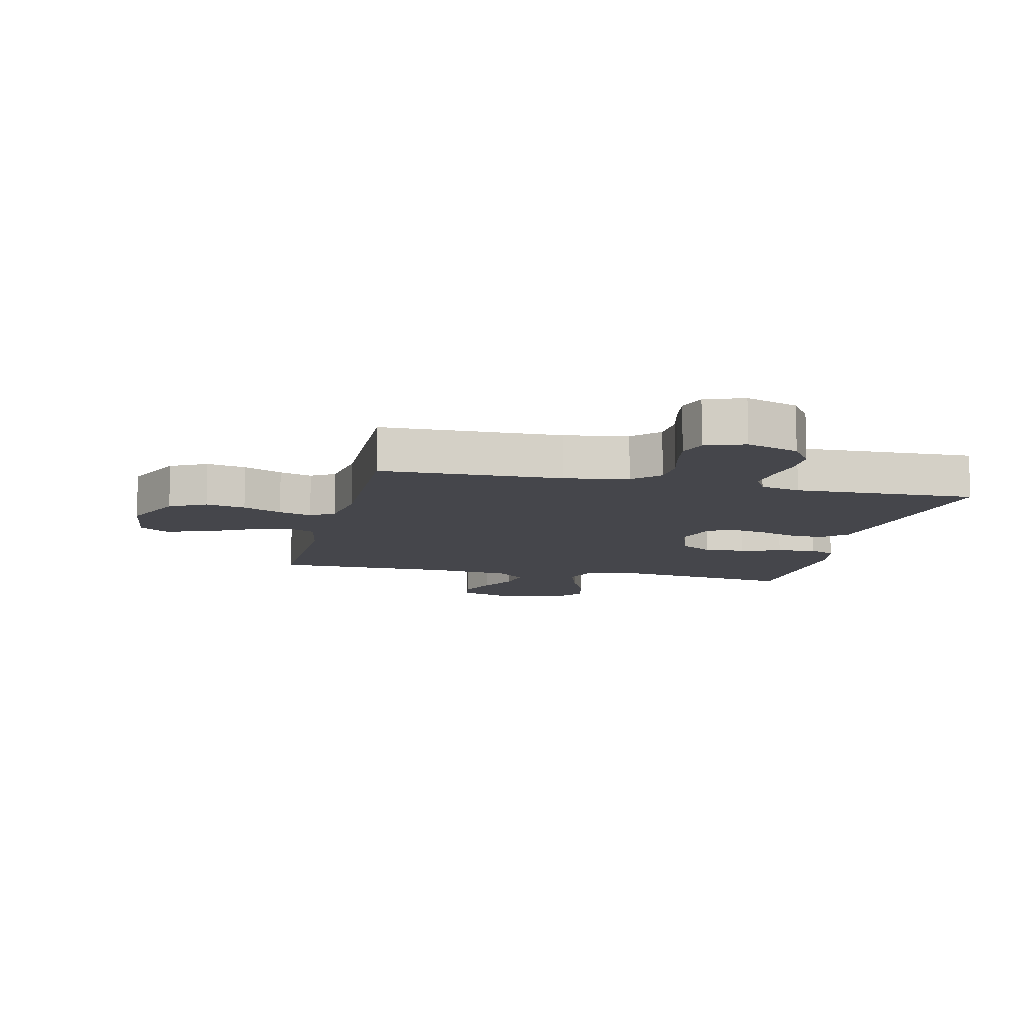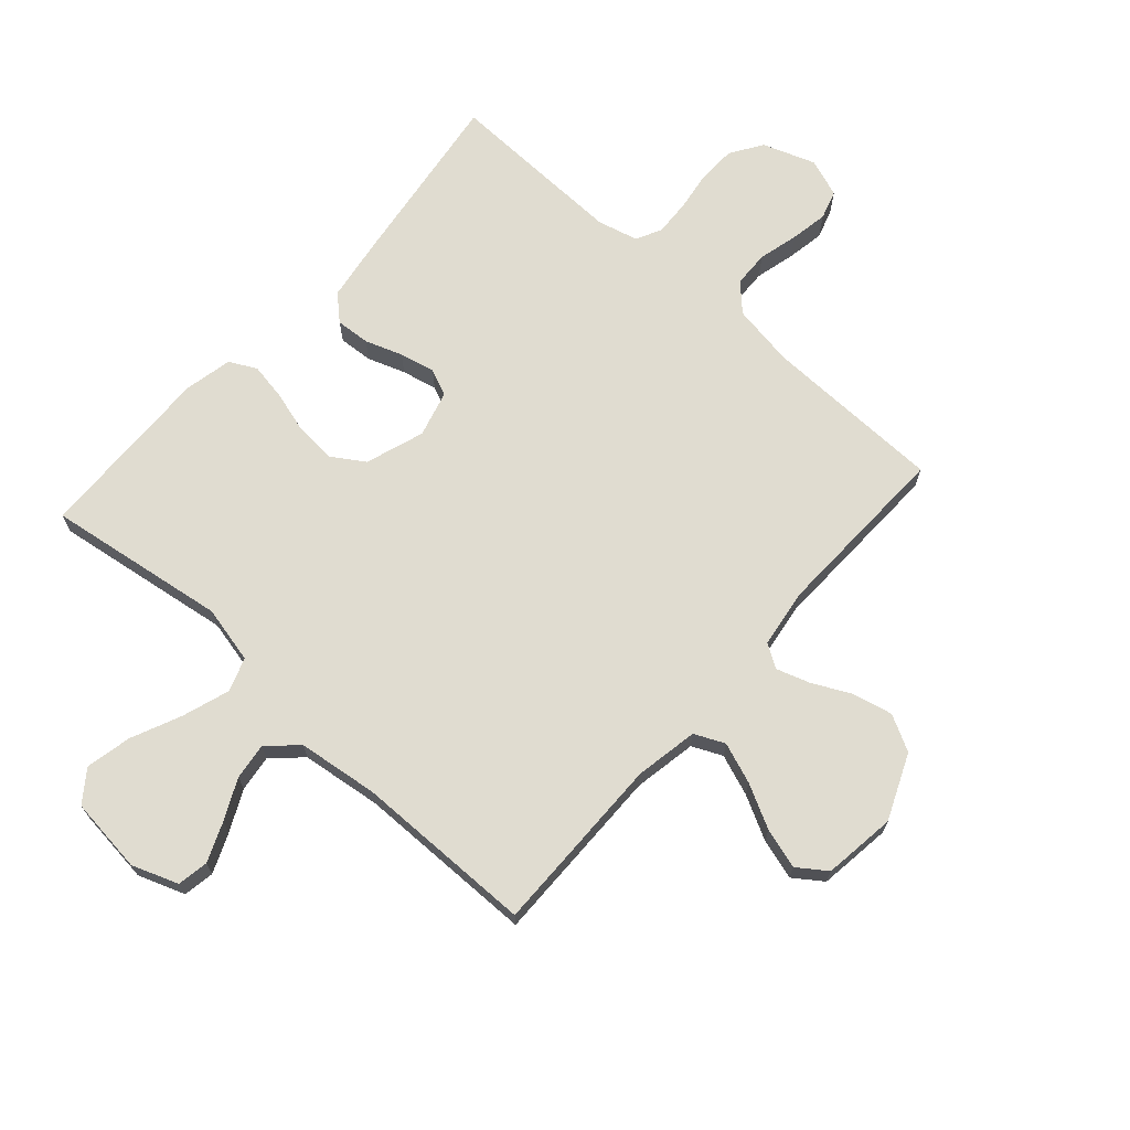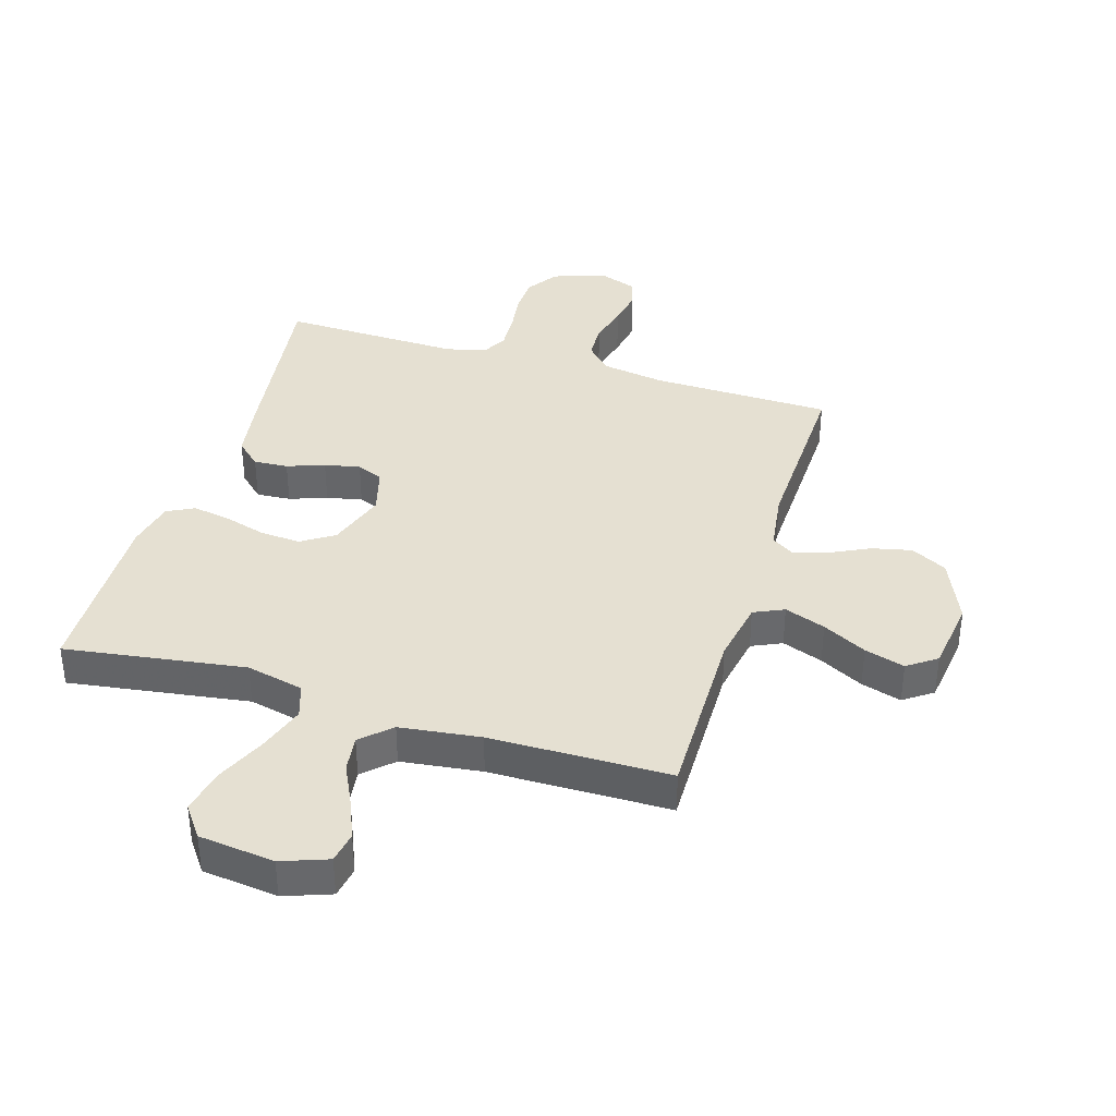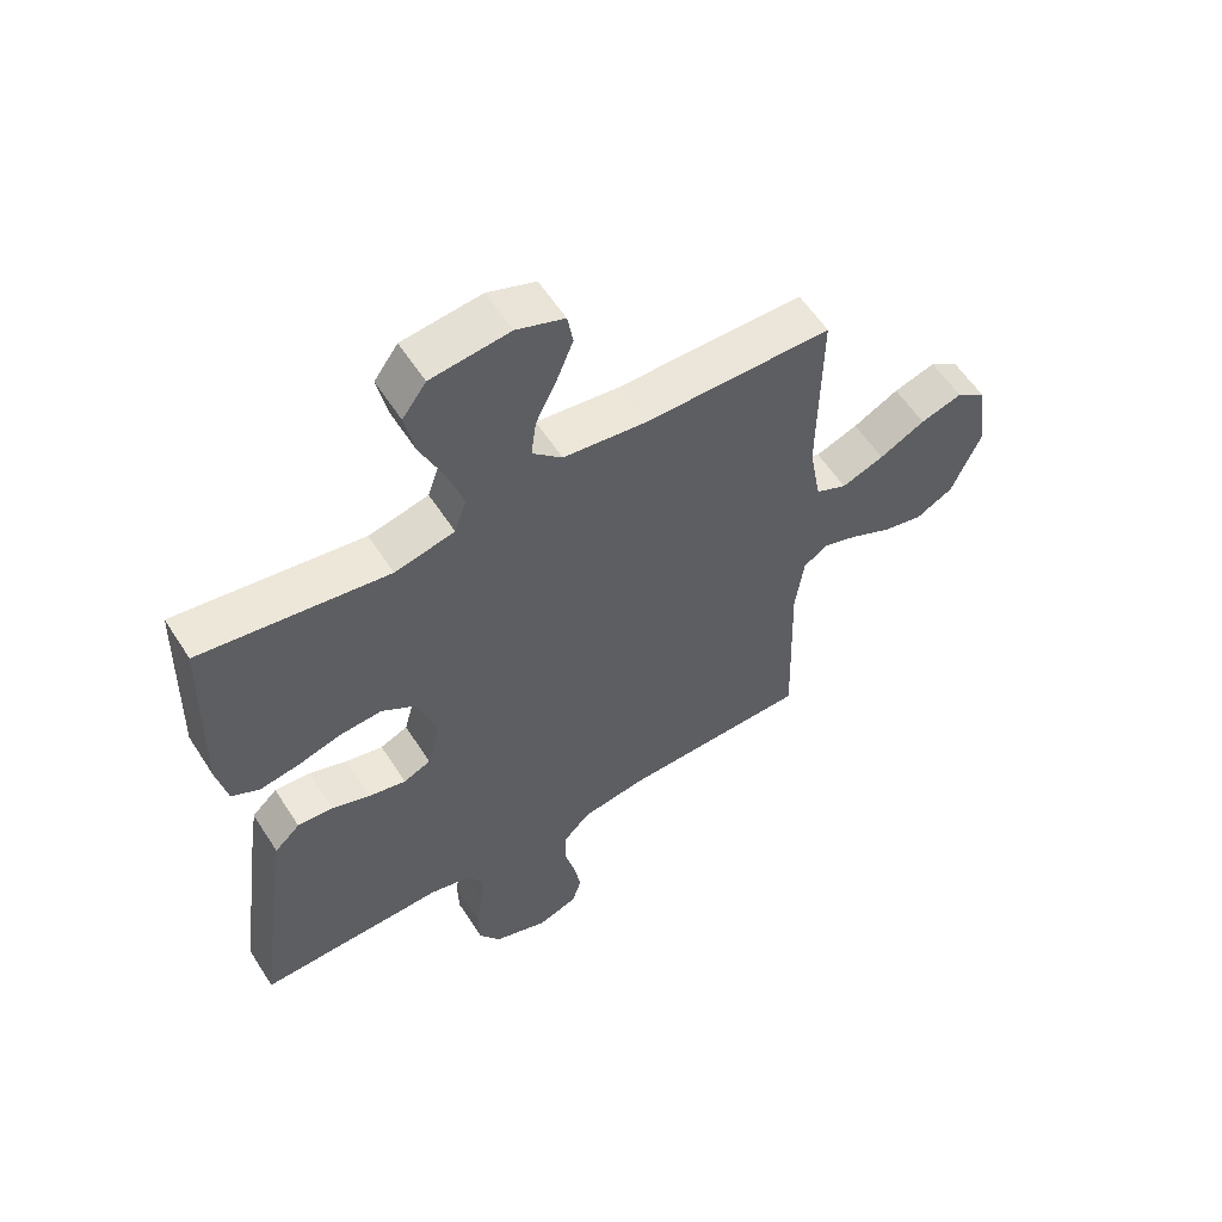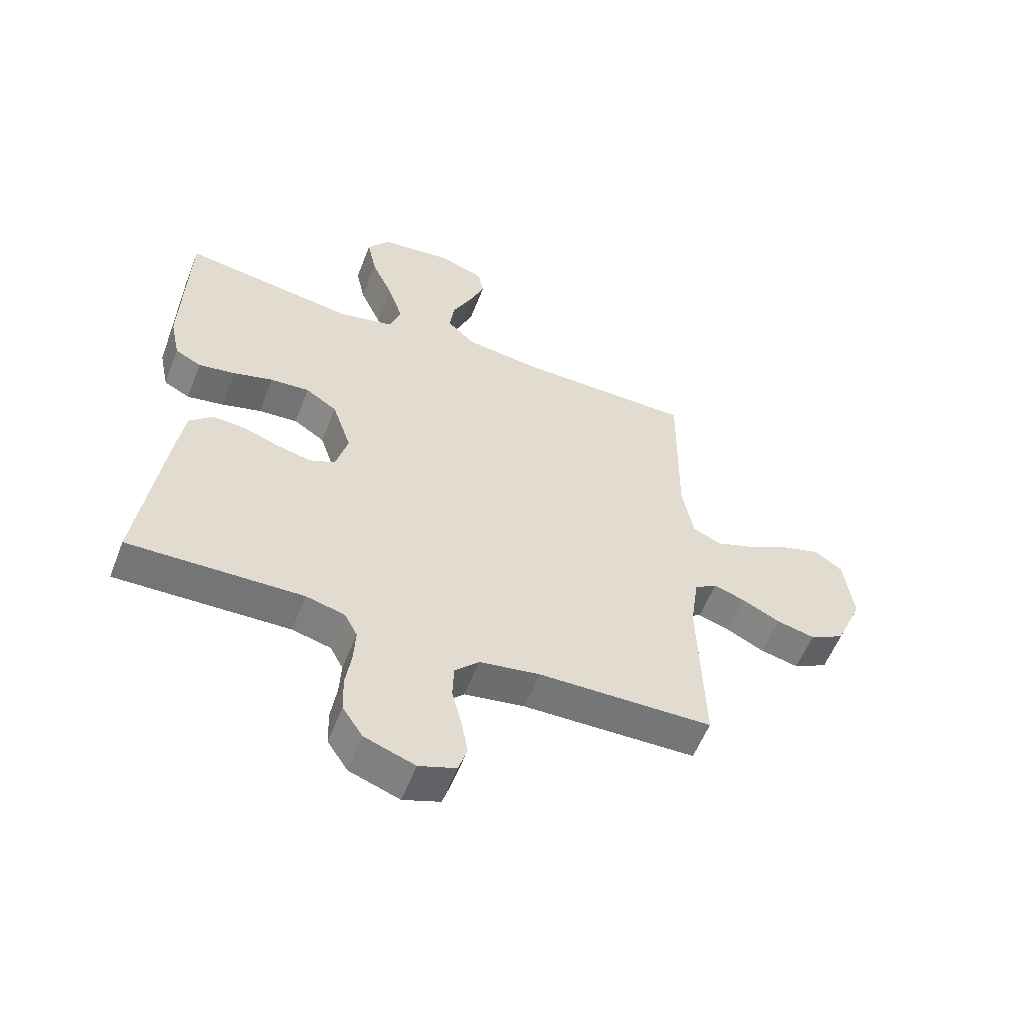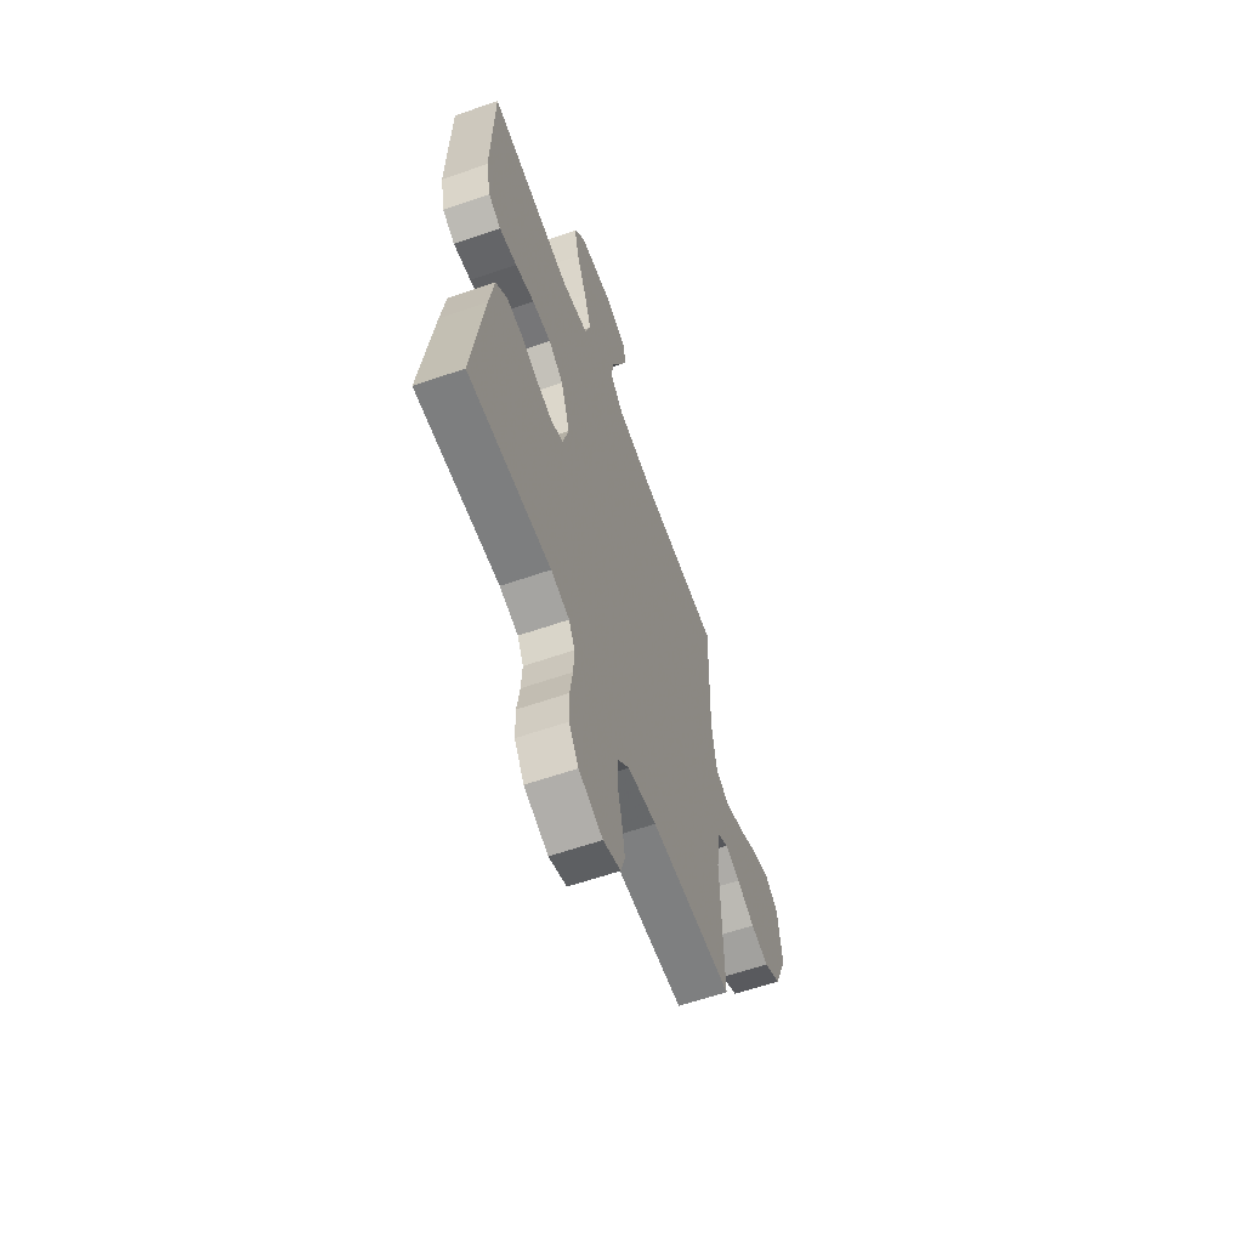
<metadata>
{"format":"obj","ext":"obj","renderer":"f3d","projection":"perspective","resolution":1024,"background":"white","views":[{"elev":-10.0,"azim":166.9,"up":"+Y"},{"elev":69.5,"azim":41.7,"up":"+Y"},{"elev":37.7,"azim":17.0,"up":"+Y"},{"elev":57.6,"azim":-32.4,"up":"+Z"},{"elev":-57.0,"azim":-21.2,"up":"+Z"},{"elev":-60.7,"azim":-70.4,"up":"+Z"}]}
</metadata>
<code>
v -0.5 0.07 -0.5
v -0.459 0.07 -0.2
v -0.443 0.07 -0.095
v -0.402 0.07 -0.057
v -0.345 0.07 -0.061
v -0.283 0.07 -0.083
v -0.224 0.07 -0.096
v -0.18 0.07 -0.077
v -0.159 0.07 0
v -0.192 0.07 0.098
v -0.246 0.07 0.133
v -0.314 0.07 0.128
v -0.383 0.07 0.108
v -0.446 0.07 0.097
v -0.491 0.07 0.12
v -0.508 0.07 0.2
v -0.5 0.07 0.5
v -0.2 0.07 0.456
v -0.104 0.07 0.478
v -0.085 0.07 0.535
v -0.111 0.07 0.613
v -0.148 0.07 0.696
v -0.164 0.07 0.772
v -0.126 0.07 0.824
v 0 0.07 0.839
v 0.077 0.07 0.811
v 0.086 0.07 0.759
v 0.059 0.07 0.694
v 0.026 0.07 0.626
v 0.018 0.07 0.565
v 0.066 0.07 0.52
v 0.2 0.07 0.503
v 0.5 0.07 0.5
v 0.496 0.07 0.2
v 0.515 0.07 0.095
v 0.565 0.07 0.072
v 0.633 0.07 0.097
v 0.706 0.07 0.135
v 0.773 0.07 0.155
v 0.821 0.07 0.121
v 0.837 0.07 0
v 0.79 0.07 -0.109
v 0.73 0.07 -0.141
v 0.664 0.07 -0.126
v 0.599 0.07 -0.094
v 0.544 0.07 -0.076
v 0.505 0.07 -0.101
v 0.491 0.07 -0.2
v 0.5 0.07 -0.5
v 0.2 0.07 -0.506
v 0.095 0.07 -0.523
v 0.053 0.07 -0.566
v 0.051 0.07 -0.626
v 0.068 0.07 -0.693
v 0.079 0.07 -0.755
v 0.064 0.07 -0.803
v 0 0.07 -0.826
v -0.087 0.07 -0.795
v -0.122 0.07 -0.742
v -0.124 0.07 -0.678
v -0.114 0.07 -0.611
v -0.111 0.07 -0.551
v -0.133 0.07 -0.509
v -0.2 0.07 -0.492
v -0.5 0 -0.5
v -0.459 0 -0.2
v -0.443 0 -0.095
v -0.402 0 -0.057
v -0.345 0 -0.061
v -0.283 0 -0.083
v -0.224 0 -0.096
v -0.18 0 -0.077
v -0.159 0 0
v -0.192 0 0.098
v -0.246 0 0.133
v -0.314 0 0.128
v -0.383 0 0.108
v -0.446 0 0.097
v -0.491 0 0.12
v -0.508 0 0.2
v -0.5 0 0.5
v -0.2 0 0.456
v -0.104 0 0.478
v -0.085 0 0.535
v -0.111 0 0.613
v -0.148 0 0.696
v -0.164 0 0.772
v -0.126 0 0.824
v 0 0 0.839
v 0.077 0 0.811
v 0.086 0 0.759
v 0.059 0 0.694
v 0.026 0 0.626
v 0.018 0 0.565
v 0.066 0 0.52
v 0.2 0 0.503
v 0.5 0 0.5
v 0.496 0 0.2
v 0.515 0 0.095
v 0.565 0 0.072
v 0.633 0 0.097
v 0.706 0 0.135
v 0.773 0 0.155
v 0.821 0 0.121
v 0.837 0 0
v 0.79 0 -0.109
v 0.73 0 -0.141
v 0.664 0 -0.126
v 0.599 0 -0.094
v 0.544 0 -0.076
v 0.505 0 -0.101
v 0.491 0 -0.2
v 0.5 0 -0.5
v 0.2 0 -0.506
v 0.095 0 -0.523
v 0.053 0 -0.566
v 0.051 0 -0.626
v 0.068 0 -0.693
v 0.079 0 -0.755
v 0.064 0 -0.803
v 0 0 -0.826
v -0.087 0 -0.795
v -0.122 0 -0.742
v -0.124 0 -0.678
v -0.114 0 -0.611
v -0.111 0 -0.551
v -0.133 0 -0.509
v -0.2 0 -0.492
f 59 60 61
f 58 59 61
f 57 58 61
f 56 57 61
f 55 56 61
f 54 55 61
f 53 54 61
f 52 53 61 62
f 51 52 62 63
f 48 49 50
f 51 63 64
f 50 51 64
f 48 50 64
f 47 48 64
f 43 44 45
f 42 43 45
f 41 42 45
f 40 41 45
f 39 40 45
f 38 39 45
f 37 38 45
f 36 37 45 46
f 64 1 2
f 47 64 2
f 46 47 2
f 36 46 2
f 35 36 2
f 27 28 29
f 26 27 29
f 25 26 29
f 24 25 29
f 23 24 29
f 22 23 29
f 21 22 29
f 20 21 29 30
f 19 20 30 31
f 16 17 18
f 15 16 18
f 14 15 18
f 13 14 18
f 12 13 18
f 11 12 18 19
f 19 31 32
f 11 19 32
f 10 11 32
f 4 5 6
f 3 4 6
f 2 3 6
f 2 6 7
f 2 7 8
f 35 2 8
f 34 35 8
f 32 33 34
f 10 32 34
f 9 10 34
f 8 9 34
f 125 124 123
f 125 123 122
f 125 122 121
f 125 121 120
f 125 120 119
f 125 119 118
f 125 118 117
f 126 125 117 116
f 127 126 116 115
f 114 113 112
f 128 127 115
f 128 115 114
f 128 114 112
f 128 112 111
f 109 108 107
f 109 107 106
f 109 106 105
f 109 105 104
f 109 104 103
f 109 103 102
f 109 102 101
f 110 109 101 100
f 66 65 128
f 66 128 111
f 66 111 110
f 66 110 100
f 66 100 99
f 93 92 91
f 93 91 90
f 93 90 89
f 93 89 88
f 93 88 87
f 93 87 86
f 93 86 85
f 94 93 85 84
f 95 94 84 83
f 82 81 80
f 82 80 79
f 82 79 78
f 82 78 77
f 82 77 76
f 83 82 76 75
f 96 95 83
f 96 83 75
f 96 75 74
f 70 69 68
f 70 68 67
f 70 67 66
f 71 70 66
f 72 71 66
f 72 66 99
f 72 99 98
f 98 97 96
f 98 96 74
f 98 74 73
f 98 73 72
f 1 65 66 2
f 2 66 67 3
f 3 67 68 4
f 4 68 69 5
f 5 69 70 6
f 6 70 71 7
f 7 71 72 8
f 8 72 73 9
f 9 73 74 10
f 10 74 75 11
f 11 75 76 12
f 12 76 77 13
f 13 77 78 14
f 14 78 79 15
f 15 79 80 16
f 16 80 81 17
f 17 81 82 18
f 18 82 83 19
f 19 83 84 20
f 20 84 85 21
f 21 85 86 22
f 22 86 87 23
f 23 87 88 24
f 24 88 89 25
f 25 89 90 26
f 26 90 91 27
f 27 91 92 28
f 28 92 93 29
f 29 93 94 30
f 30 94 95 31
f 31 95 96 32
f 32 96 97 33
f 33 97 98 34
f 34 98 99 35
f 35 99 100 36
f 36 100 101 37
f 37 101 102 38
f 38 102 103 39
f 39 103 104 40
f 40 104 105 41
f 41 105 106 42
f 42 106 107 43
f 43 107 108 44
f 44 108 109 45
f 45 109 110 46
f 46 110 111 47
f 47 111 112 48
f 48 112 113 49
f 49 113 114 50
f 50 114 115 51
f 51 115 116 52
f 52 116 117 53
f 53 117 118 54
f 54 118 119 55
f 55 119 120 56
f 56 120 121 57
f 57 121 122 58
f 58 122 123 59
f 59 123 124 60
f 60 124 125 61
f 61 125 126 62
f 62 126 127 63
f 63 127 128 64
f 64 128 65 1

</code>
